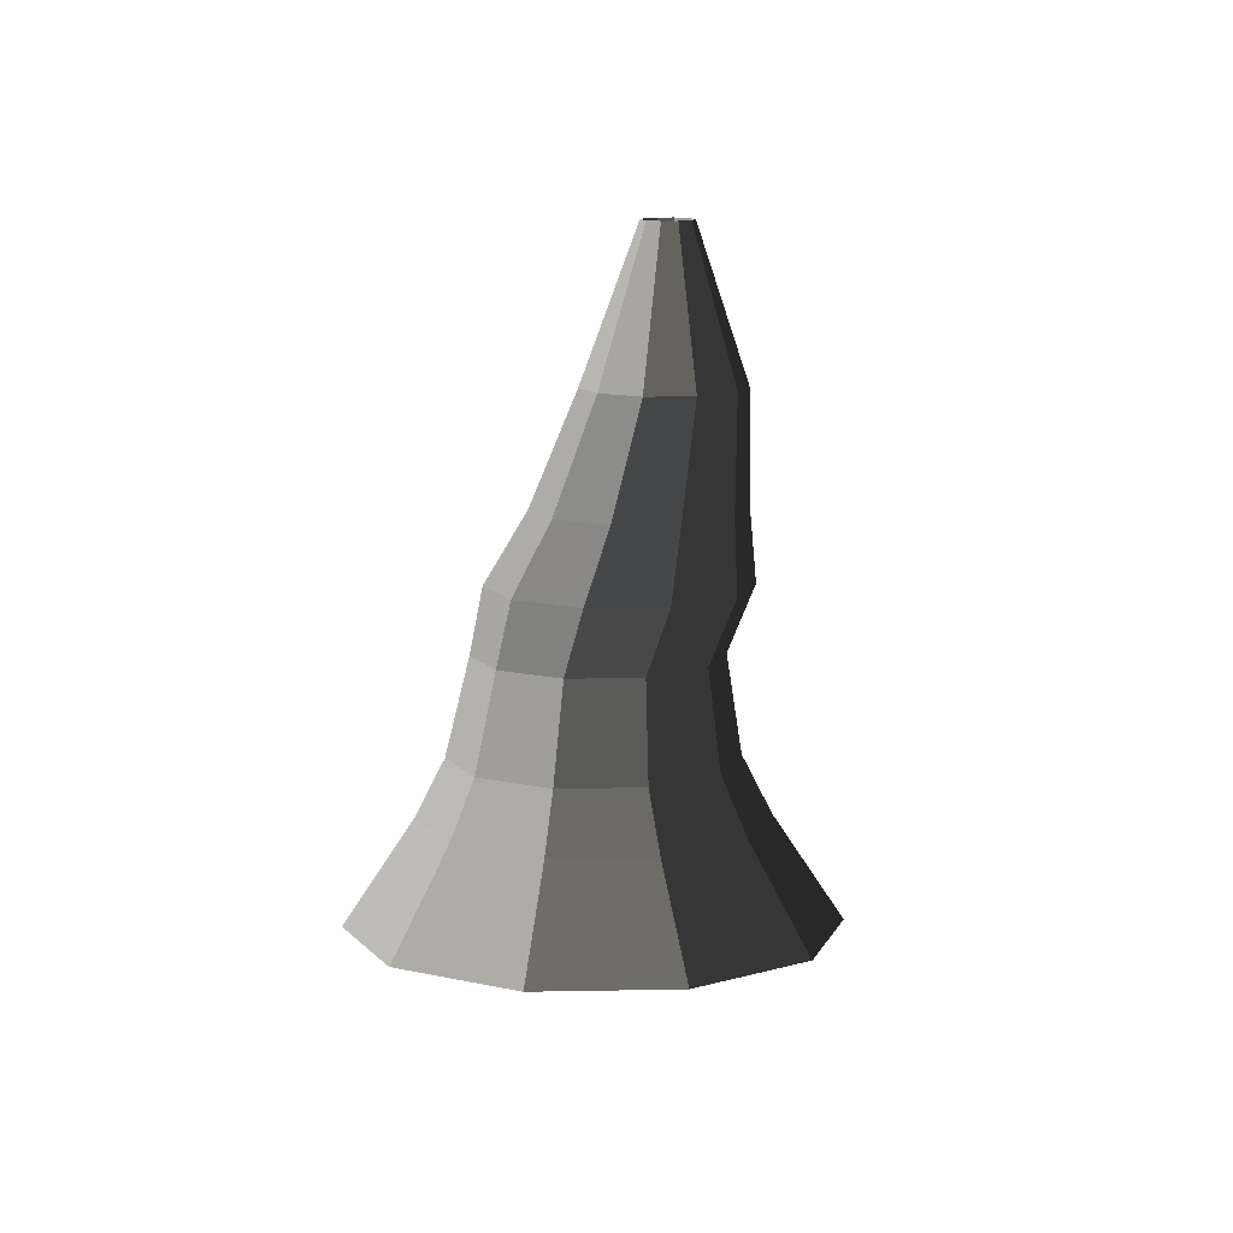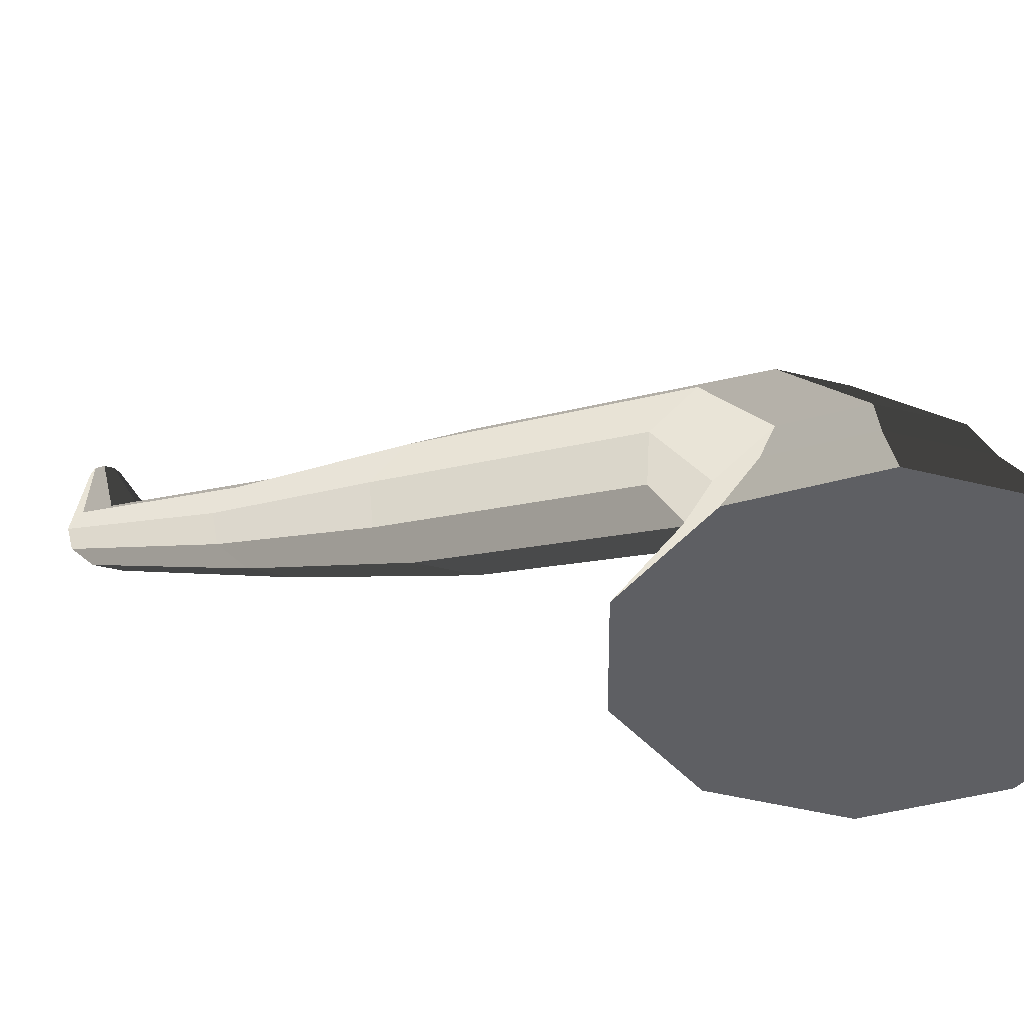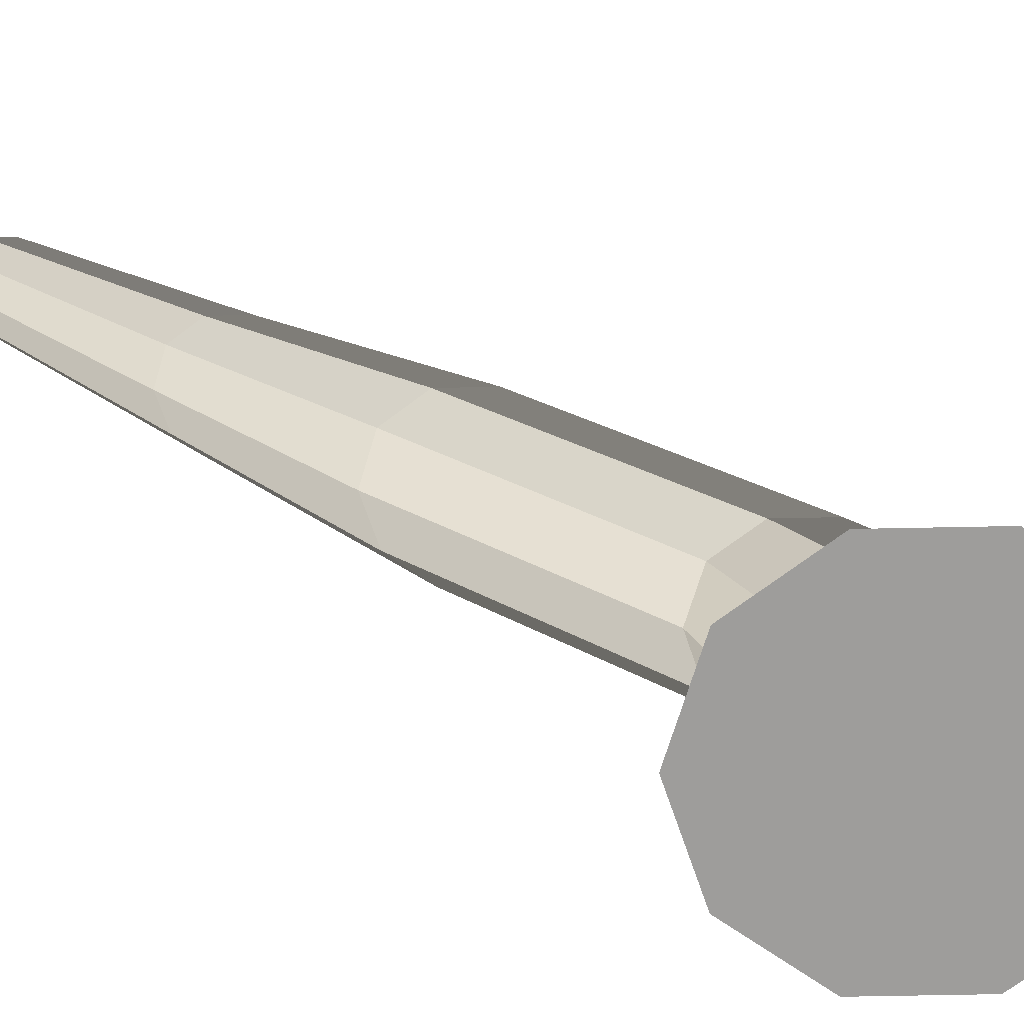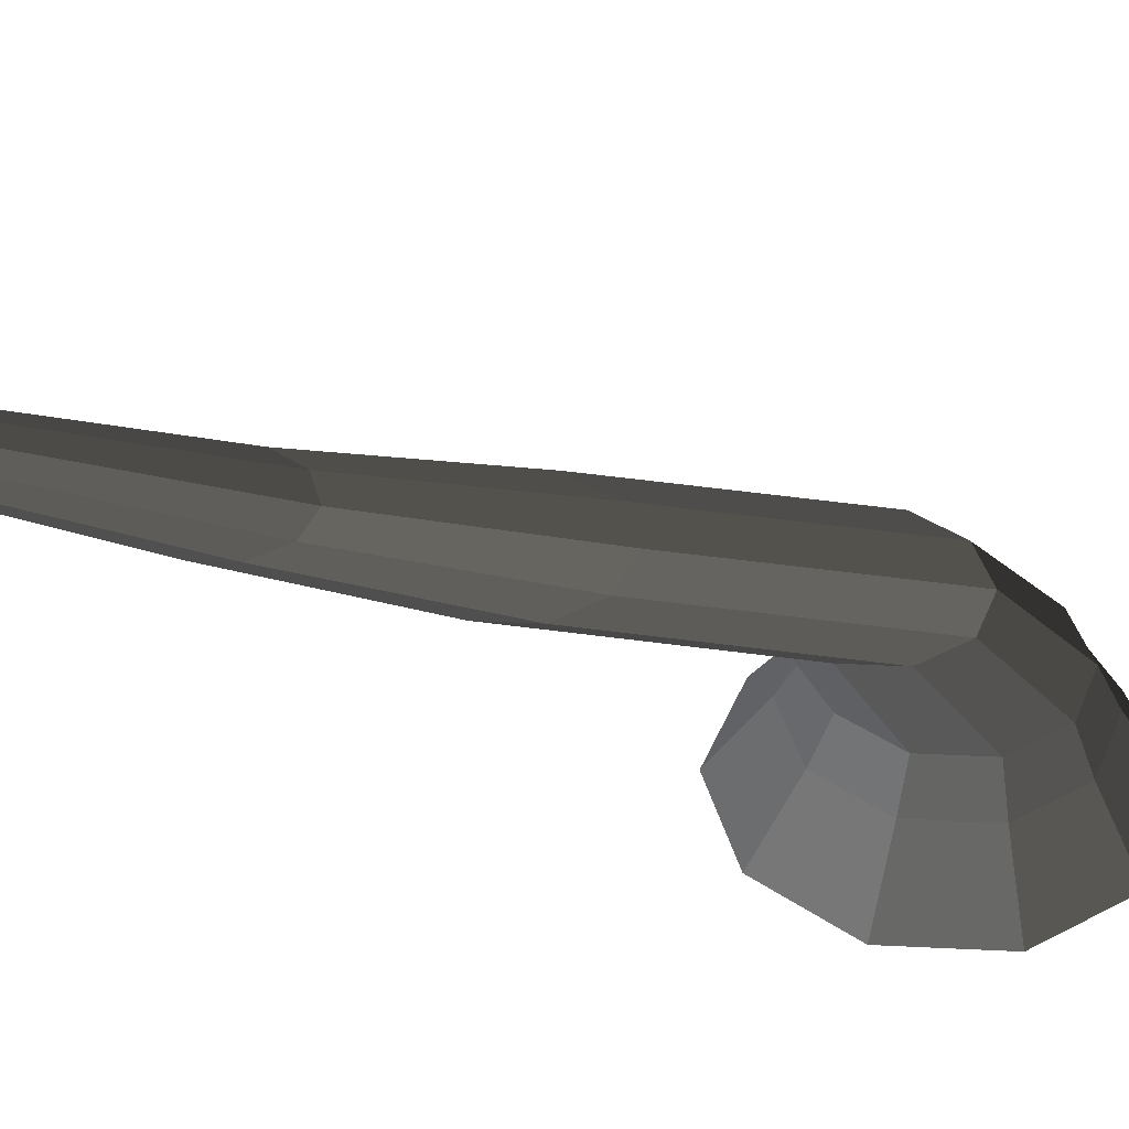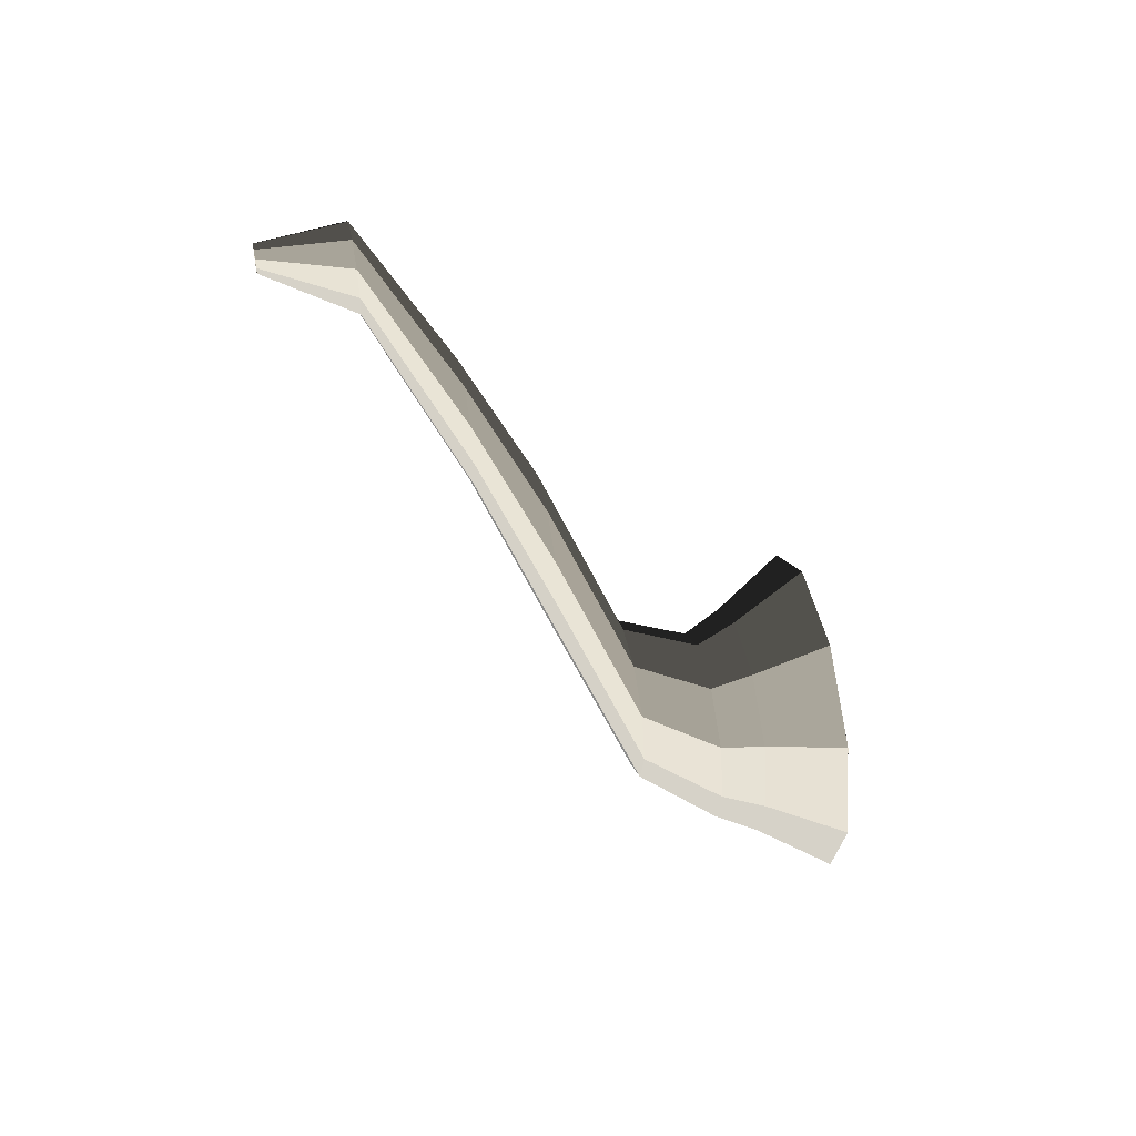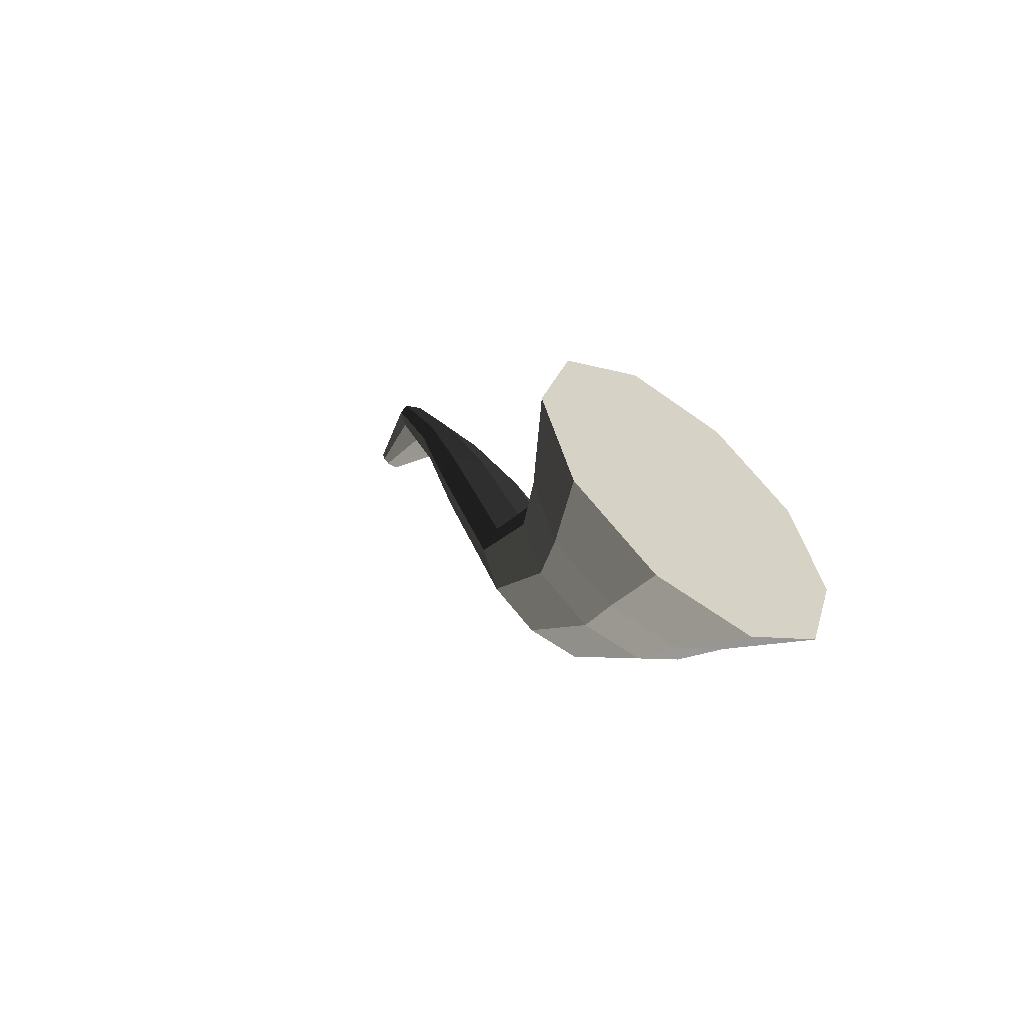
<metadata>
{"format":"obj","ext":"obj","renderer":"f3d","projection":"perspective","resolution":1024,"background":"white","views":[{"elev":10.3,"azim":-3.2,"up":"+Y"},{"elev":-41.4,"azim":126.7,"up":"+Y"},{"elev":-70.6,"azim":73.1,"up":"+Y"},{"elev":40.6,"azim":75.4,"up":"+Y"},{"elev":46.4,"azim":-101.3,"up":"+Z"},{"elev":-55.4,"azim":-37.9,"up":"+Z"}]}
</metadata>
<code>
v 0.06645 -0.33 -0.5497
v -2.708e-05 -0.33 -0.3451
v 0.174 -0.33 -0.4715
v -0.06652 -0.33 -0.5497
v -0.1741 -0.33 -0.4715
v -0.2152 -0.33 -0.3451
v -0.1741 -0.33 -0.2186
v -0.06651 -0.33 -0.1405
v 0.06645 -0.33 -0.1405
v 0.174 -0.33 -0.2186
v 0.2151 -0.33 -0.3451
v 0.174 -0.33 -0.4715
v 0.1236 -0.2361 -0.4349
v 0.0472 -0.2361 -0.4904
v 0.06645 -0.33 -0.5497
v 0.06645 -0.33 -0.5497
v 0.0472 -0.2361 -0.4904
v -0.04726 -0.2361 -0.4904
v -0.06652 -0.33 -0.5497
v -0.06652 -0.33 -0.5497
v -0.04726 -0.2361 -0.4904
v -0.1237 -0.2361 -0.4349
v -0.1741 -0.33 -0.4715
v -0.1741 -0.33 -0.4715
v -0.1237 -0.2361 -0.4349
v -0.1529 -0.2361 -0.3451
v -0.2152 -0.33 -0.3451
v -0.2152 -0.33 -0.3451
v -0.1529 -0.2361 -0.3451
v -0.1237 -0.2361 -0.2552
v -0.1741 -0.33 -0.2186
v -0.1741 -0.33 -0.2186
v -0.1237 -0.2361 -0.2552
v -0.04726 -0.2361 -0.1997
v -0.06651 -0.33 -0.1405
v -0.06651 -0.33 -0.1405
v -0.04726 -0.2361 -0.1997
v 0.0472 -0.2361 -0.1997
v 0.06645 -0.33 -0.1405
v 0.06645 -0.33 -0.1405
v 0.0472 -0.2361 -0.1997
v 0.1236 -0.2361 -0.2552
v 0.174 -0.33 -0.2186
v 0.174 -0.33 -0.2186
v 0.1236 -0.2361 -0.2552
v 0.1528 -0.2361 -0.3451
v 0.2151 -0.33 -0.3451
v 0.2151 -0.33 -0.3451
v 0.1528 -0.2361 -0.3451
v 0.1236 -0.2361 -0.4349
v 0.174 -0.33 -0.4715
v 0.1236 -0.2361 -0.4349
v 0.102 -0.1837 -0.4192
v 0.03895 -0.1837 -0.465
v 0.0472 -0.2361 -0.4904
v 0.0472 -0.2361 -0.4904
v 0.03895 -0.1837 -0.465
v -0.03901 -0.1837 -0.465
v -0.04726 -0.2361 -0.4904
v -0.04726 -0.2361 -0.4904
v -0.03901 -0.1837 -0.465
v -0.1021 -0.1837 -0.4192
v -0.1237 -0.2361 -0.4349
v -0.1237 -0.2361 -0.4349
v -0.1021 -0.1837 -0.4192
v -0.1262 -0.1837 -0.3451
v -0.1529 -0.2361 -0.3451
v -0.1529 -0.2361 -0.3451
v -0.1262 -0.1837 -0.3451
v -0.1021 -0.1837 -0.2709
v -0.1237 -0.2361 -0.2552
v -0.1237 -0.2361 -0.2552
v -0.1021 -0.1837 -0.2709
v -0.03901 -0.1837 -0.2251
v -0.04726 -0.2361 -0.1997
v -0.04726 -0.2361 -0.1997
v -0.03901 -0.1837 -0.2251
v 0.03895 -0.1837 -0.2251
v 0.0472 -0.2361 -0.1997
v 0.0472 -0.2361 -0.1997
v 0.03895 -0.1837 -0.2251
v 0.102 -0.1837 -0.2709
v 0.1236 -0.2361 -0.2552
v 0.1236 -0.2361 -0.2552
v 0.102 -0.1837 -0.2709
v 0.1261 -0.1837 -0.3451
v 0.1528 -0.2361 -0.3451
v 0.1528 -0.2361 -0.3451
v 0.1261 -0.1837 -0.3451
v 0.102 -0.1837 -0.4192
v 0.1236 -0.2361 -0.4349
v 0.102 -0.1837 -0.4192
v 0.08558 -0.0801 -0.3269
v 0.03267 -0.0801 -0.3653
v 0.03895 -0.1837 -0.465
v 0.03895 -0.1837 -0.465
v 0.03267 -0.0801 -0.3653
v -0.03273 -0.0801 -0.3654
v -0.03901 -0.1837 -0.465
v -0.03901 -0.1837 -0.465
v -0.03273 -0.0801 -0.3654
v -0.08564 -0.0801 -0.3269
v -0.1021 -0.1837 -0.4192
v -0.1021 -0.1837 -0.4192
v -0.08564 -0.0801 -0.3269
v -0.1059 -0.0801 -0.2647
v -0.1262 -0.1837 -0.3451
v -0.1262 -0.1837 -0.3451
v -0.1059 -0.0801 -0.2647
v -0.08564 -0.0801 -0.2025
v -0.1021 -0.1837 -0.2709
v -0.1021 -0.1837 -0.2709
v -0.08564 -0.0801 -0.2025
v -0.03273 -0.0801 -0.1641
v -0.03901 -0.1837 -0.2251
v -0.03901 -0.1837 -0.2251
v -0.03273 -0.0801 -0.1641
v 0.03267 -0.0801 -0.1641
v 0.03895 -0.1837 -0.2251
v 0.03895 -0.1837 -0.2251
v 0.03267 -0.0801 -0.1641
v 0.08558 -0.0801 -0.2025
v 0.102 -0.1837 -0.2709
v 0.102 -0.1837 -0.2709
v 0.08558 -0.0801 -0.2025
v 0.1058 -0.0801 -0.2647
v 0.1261 -0.1837 -0.3451
v 0.1261 -0.1837 -0.3451
v 0.1058 -0.0801 -0.2647
v 0.08558 -0.0801 -0.3269
v 0.102 -0.1837 -0.4192
v 0.08558 -0.0801 -0.3269
v 0.08089 0.03098 -0.01518
v 0.03088 0.03098 -0.05151
v 0.03267 -0.0801 -0.3653
v 0.03267 -0.0801 -0.3653
v 0.03088 0.03098 -0.05151
v -0.03094 0.03098 -0.05151
v -0.03273 -0.0801 -0.3654
v -0.03273 -0.0801 -0.3654
v -0.03094 0.03098 -0.05151
v -0.08095 0.03098 -0.01518
v -0.08564 -0.0801 -0.3269
v -0.08564 -0.0801 -0.3269
v -0.08095 0.03098 -0.01518
v -0.1001 0.03098 0.04362
v -0.1059 -0.0801 -0.2647
v -0.1059 -0.0801 -0.2647
v -0.1001 0.03098 0.04362
v -0.08095 0.03098 0.1024
v -0.08564 -0.0801 -0.2025
v -0.08564 -0.0801 -0.2025
v -0.08095 0.03098 0.1024
v -0.03094 0.03098 0.1387
v -0.03273 -0.0801 -0.1641
v -0.03273 -0.0801 -0.1641
v -0.03094 0.03098 0.1387
v 0.03088 0.03098 0.1387
v 0.03267 -0.0801 -0.1641
v 0.03267 -0.0801 -0.1641
v 0.03088 0.03098 0.1387
v 0.08089 0.03098 0.1024
v 0.08558 -0.0801 -0.2025
v 0.08558 -0.0801 -0.2025
v 0.08089 0.03098 0.1024
v 0.09999 0.03098 0.04362
v 0.1058 -0.0801 -0.2647
v 0.1058 -0.0801 -0.2647
v 0.09999 0.03098 0.04362
v 0.08089 0.03098 -0.01518
v 0.08558 -0.0801 -0.3269
v 0.08089 0.03098 -0.01518
v 0.05955 0.1213 0.229
v 0.02273 0.1213 0.2023
v 0.03088 0.03098 -0.05151
v 0.03088 0.03098 -0.05151
v 0.02273 0.1213 0.2023
v -0.02279 0.1213 0.2023
v -0.03094 0.03098 -0.05151
v -0.03094 0.03098 -0.05151
v -0.02279 0.1213 0.2023
v -0.05961 0.1213 0.229
v -0.08095 0.03098 -0.01518
v -0.08095 0.03098 -0.01518
v -0.05961 0.1213 0.229
v -0.07367 0.1213 0.2723
v -0.1001 0.03098 0.04362
v -0.1001 0.03098 0.04362
v -0.07367 0.1213 0.2723
v -0.05961 0.1213 0.3156
v -0.08095 0.03098 0.1024
v -0.08095 0.03098 0.1024
v -0.05961 0.1213 0.3156
v -0.02279 0.1213 0.3424
v -0.03094 0.03098 0.1387
v -0.03094 0.03098 0.1387
v -0.02279 0.1213 0.3424
v 0.02273 0.1213 0.3424
v 0.03088 0.03098 0.1387
v 0.03088 0.03098 0.1387
v 0.02273 0.1213 0.3424
v 0.05955 0.1213 0.3156
v 0.08089 0.03098 0.1024
v 0.08089 0.03098 0.1024
v 0.05955 0.1213 0.3156
v 0.07361 0.1213 0.2723
v 0.09999 0.03098 0.04362
v 0.09999 0.03098 0.04362
v 0.07361 0.1213 0.2723
v 0.05955 0.1213 0.229
v 0.08089 0.03098 -0.01518
v 0.05955 0.1213 0.229
v 0.04106 0.2293 0.4769
v 0.01567 0.2293 0.4585
v 0.02273 0.1213 0.2023
v 0.02273 0.1213 0.2023
v 0.01567 0.2293 0.4585
v -0.01573 0.2293 0.4585
v -0.02279 0.1213 0.2023
v -0.02279 0.1213 0.2023
v -0.01573 0.2293 0.4585
v -0.04113 0.2293 0.4769
v -0.05961 0.1213 0.229
v -0.05961 0.1213 0.229
v -0.04113 0.2293 0.4769
v -0.05082 0.2293 0.5068
v -0.07367 0.1213 0.2723
v -0.07367 0.1213 0.2723
v -0.05082 0.2293 0.5068
v -0.04113 0.2293 0.5366
v -0.05961 0.1213 0.3156
v -0.05961 0.1213 0.3156
v -0.04113 0.2293 0.5366
v -0.01573 0.2293 0.5551
v -0.02279 0.1213 0.3424
v -0.02279 0.1213 0.3424
v -0.01573 0.2293 0.5551
v 0.01566 0.2293 0.5551
v 0.02273 0.1213 0.3424
v 0.02273 0.1213 0.3424
v 0.01566 0.2293 0.5551
v 0.04106 0.2293 0.5366
v 0.05955 0.1213 0.3156
v 0.05955 0.1213 0.3156
v 0.04106 0.2293 0.5366
v 0.05077 0.2293 0.5068
v 0.07361 0.1213 0.2723
v 0.07361 0.1213 0.2723
v 0.05077 0.2293 0.5068
v 0.04106 0.2293 0.4769
v 0.05955 0.1213 0.229
v 0.04106 0.2293 0.4769
v 0.01311 0.33 0.5247
v 0.004987 0.33 0.5188
v 0.01567 0.2293 0.4585
v 0.01567 0.2293 0.4585
v 0.004987 0.33 0.5188
v -0.005047 0.33 0.5188
v -0.01573 0.2293 0.4585
v -0.01573 0.2293 0.4585
v -0.005047 0.33 0.5188
v -0.01317 0.33 0.5247
v -0.04113 0.2293 0.4769
v -0.04113 0.2293 0.4769
v -0.01317 0.33 0.5247
v -0.01628 0.33 0.5342
v -0.05082 0.2293 0.5068
v -0.05082 0.2293 0.5068
v -0.01628 0.33 0.5342
v -0.01317 0.33 0.5438
v -0.04113 0.2293 0.5366
v -0.04113 0.2293 0.5366
v -0.01317 0.33 0.5438
v -0.005052 0.33 0.5497
v -0.01573 0.2293 0.5551
v -0.01573 0.2293 0.5551
v -0.005052 0.33 0.5497
v 0.004989 0.33 0.5497
v 0.01566 0.2293 0.5551
v 0.01566 0.2293 0.5551
v 0.004989 0.33 0.5497
v 0.01311 0.33 0.5438
v 0.04106 0.2293 0.5366
v 0.04106 0.2293 0.5366
v 0.01311 0.33 0.5438
v 0.01621 0.33 0.5342
v 0.05077 0.2293 0.5068
v 0.05077 0.2293 0.5068
v 0.01621 0.33 0.5342
v 0.01311 0.33 0.5247
v 0.04106 0.2293 0.4769
g pCylinder10_25_3628_7
f 1 3 2
f 4 1 2
f 5 4 2
f 6 5 2
f 7 6 2
f 8 7 2
f 9 8 2
f 10 9 2
f 11 10 2
f 3 11 2
f 12 14 13
f 12 15 14
f 16 18 17
f 16 19 18
f 20 22 21
f 20 23 22
f 24 26 25
f 24 27 26
f 28 30 29
f 28 31 30
f 32 34 33
f 32 35 34
f 36 38 37
f 36 39 38
f 40 42 41
f 40 43 42
f 44 46 45
f 44 47 46
f 48 50 49
f 48 51 50
f 52 54 53
f 52 55 54
f 56 58 57
f 56 59 58
f 60 62 61
f 60 63 62
f 64 66 65
f 64 67 66
f 68 70 69
f 68 71 70
f 72 74 73
f 72 75 74
f 76 78 77
f 76 79 78
f 80 82 81
f 80 83 82
f 84 86 85
f 84 87 86
f 88 90 89
f 88 91 90
f 92 94 93
f 92 95 94
f 96 98 97
f 96 99 98
f 100 102 101
f 100 103 102
f 104 106 105
f 104 107 106
f 108 110 109
f 108 111 110
f 112 114 113
f 112 115 114
f 116 118 117
f 116 119 118
f 120 122 121
f 120 123 122
f 124 126 125
f 124 127 126
f 128 130 129
f 128 131 130
f 132 134 133
f 132 135 134
f 136 138 137
f 136 139 138
f 140 142 141
f 140 143 142
f 144 146 145
f 144 147 146
f 148 150 149
f 148 151 150
f 152 154 153
f 152 155 154
f 156 158 157
f 156 159 158
f 160 162 161
f 160 163 162
f 164 166 165
f 164 167 166
f 168 170 169
f 168 171 170
f 172 174 173
f 172 175 174
f 176 178 177
f 176 179 178
f 180 182 181
f 180 183 182
f 184 186 185
f 184 187 186
f 188 190 189
f 188 191 190
f 192 194 193
f 192 195 194
f 196 198 197
f 196 199 198
f 200 202 201
f 200 203 202
f 204 206 205
f 204 207 206
f 208 210 209
f 208 211 210
f 212 214 213
f 212 215 214
f 216 218 217
f 216 219 218
f 220 222 221
f 220 223 222
f 224 226 225
f 224 227 226
f 228 230 229
f 228 231 230
f 232 234 233
f 232 235 234
f 236 238 237
f 236 239 238
f 240 242 241
f 240 243 242
f 244 246 245
f 244 247 246
f 248 250 249
f 248 251 250
f 252 254 253
f 252 255 254
f 256 258 257
f 256 259 258
f 260 262 261
f 260 263 262
f 264 266 265
f 264 267 266
f 268 270 269
f 268 271 270
f 272 274 273
f 272 275 274
f 276 278 277
f 276 279 278
f 280 282 281
f 280 283 282
f 284 286 285
f 284 287 286
f 288 290 289
f 288 291 290

</code>
